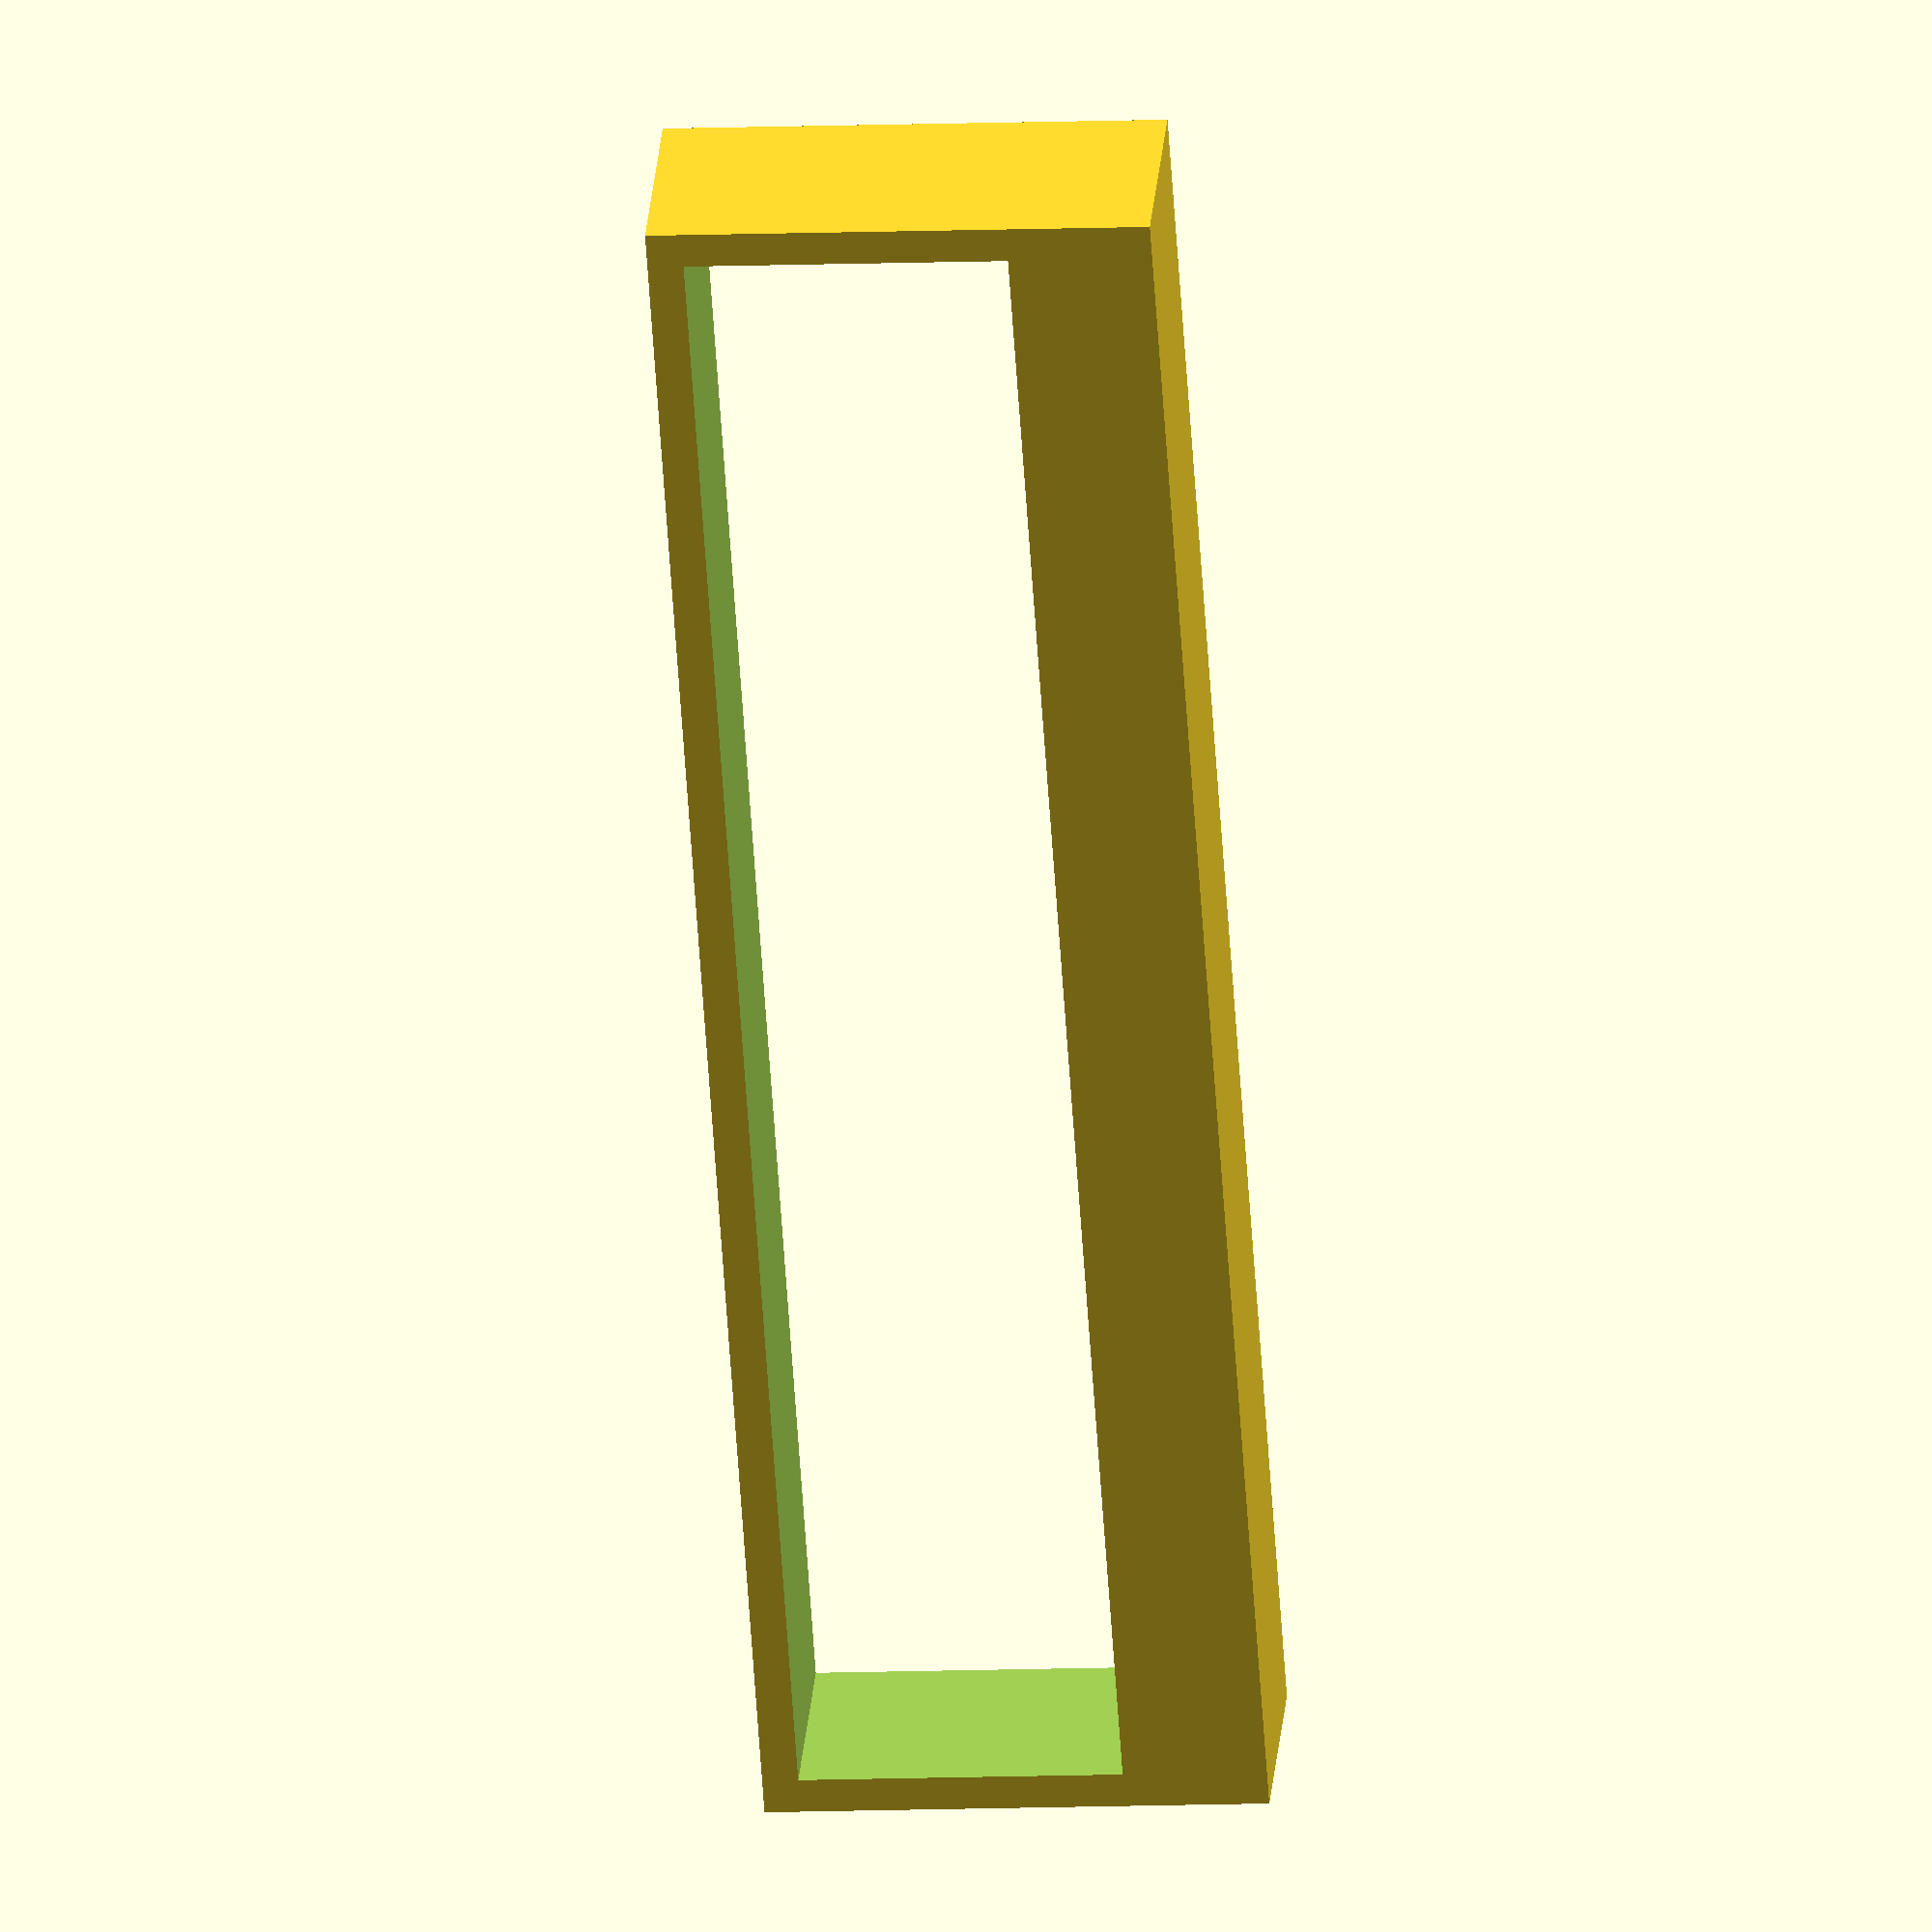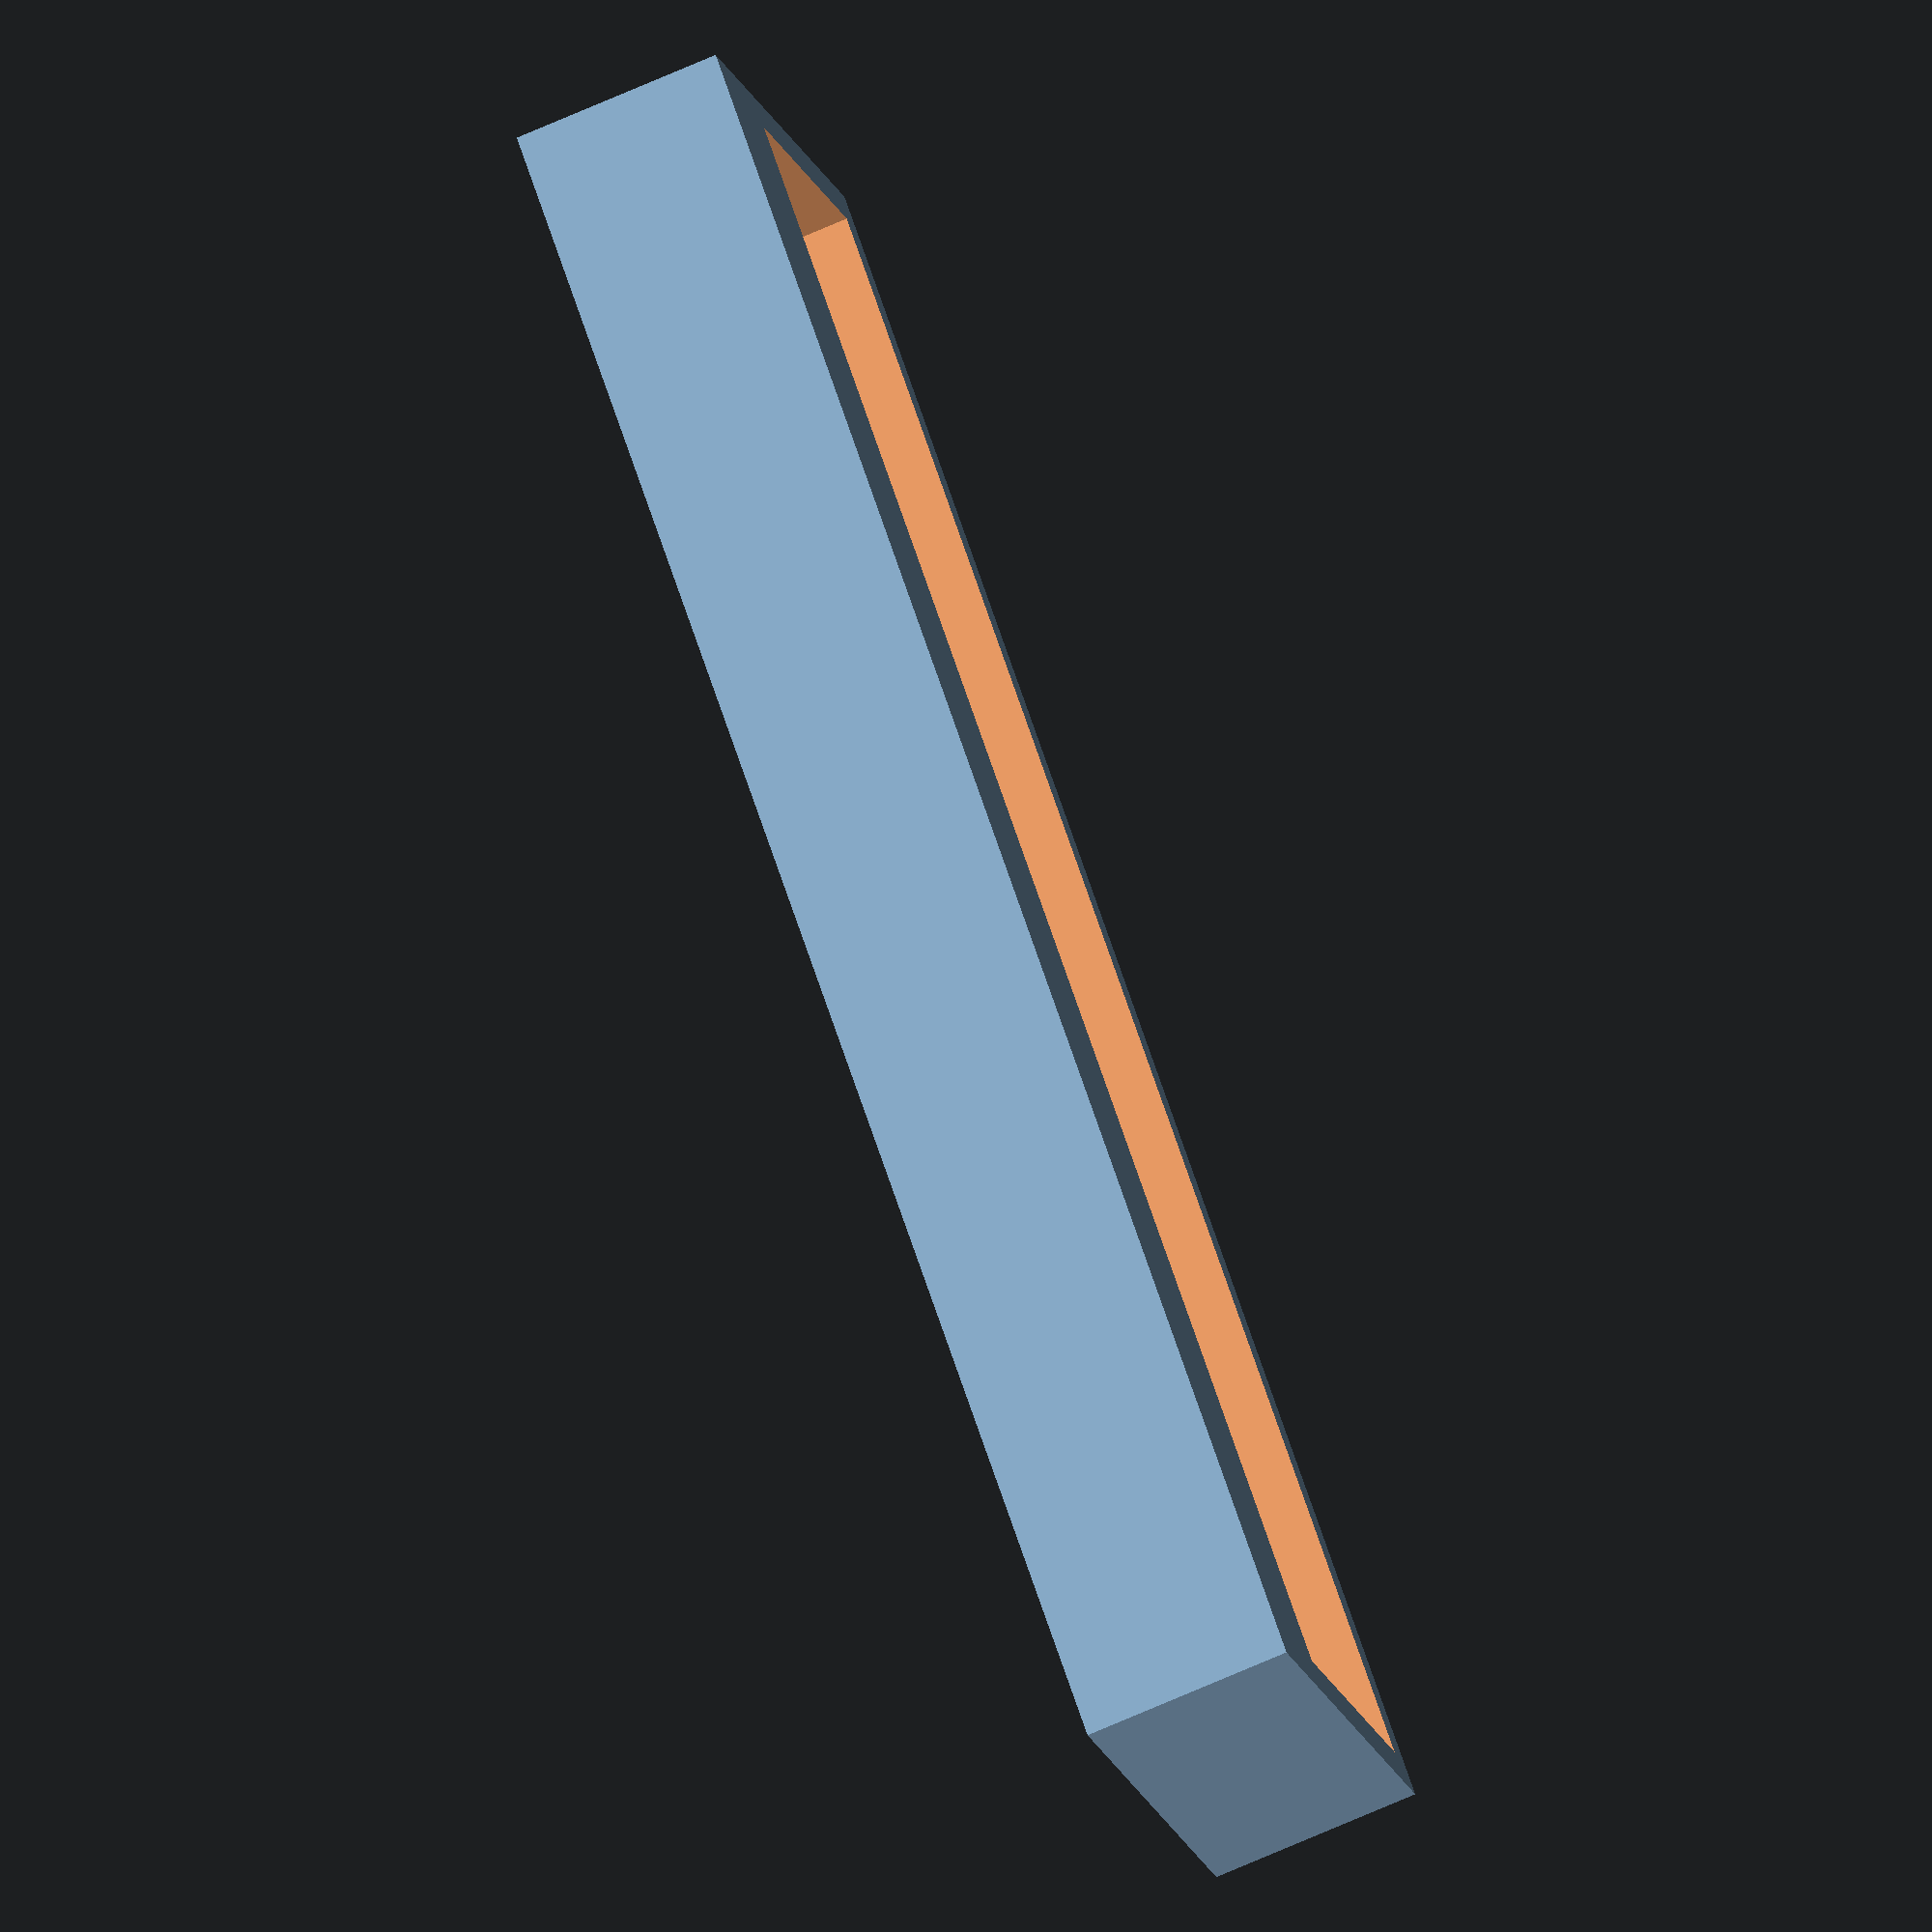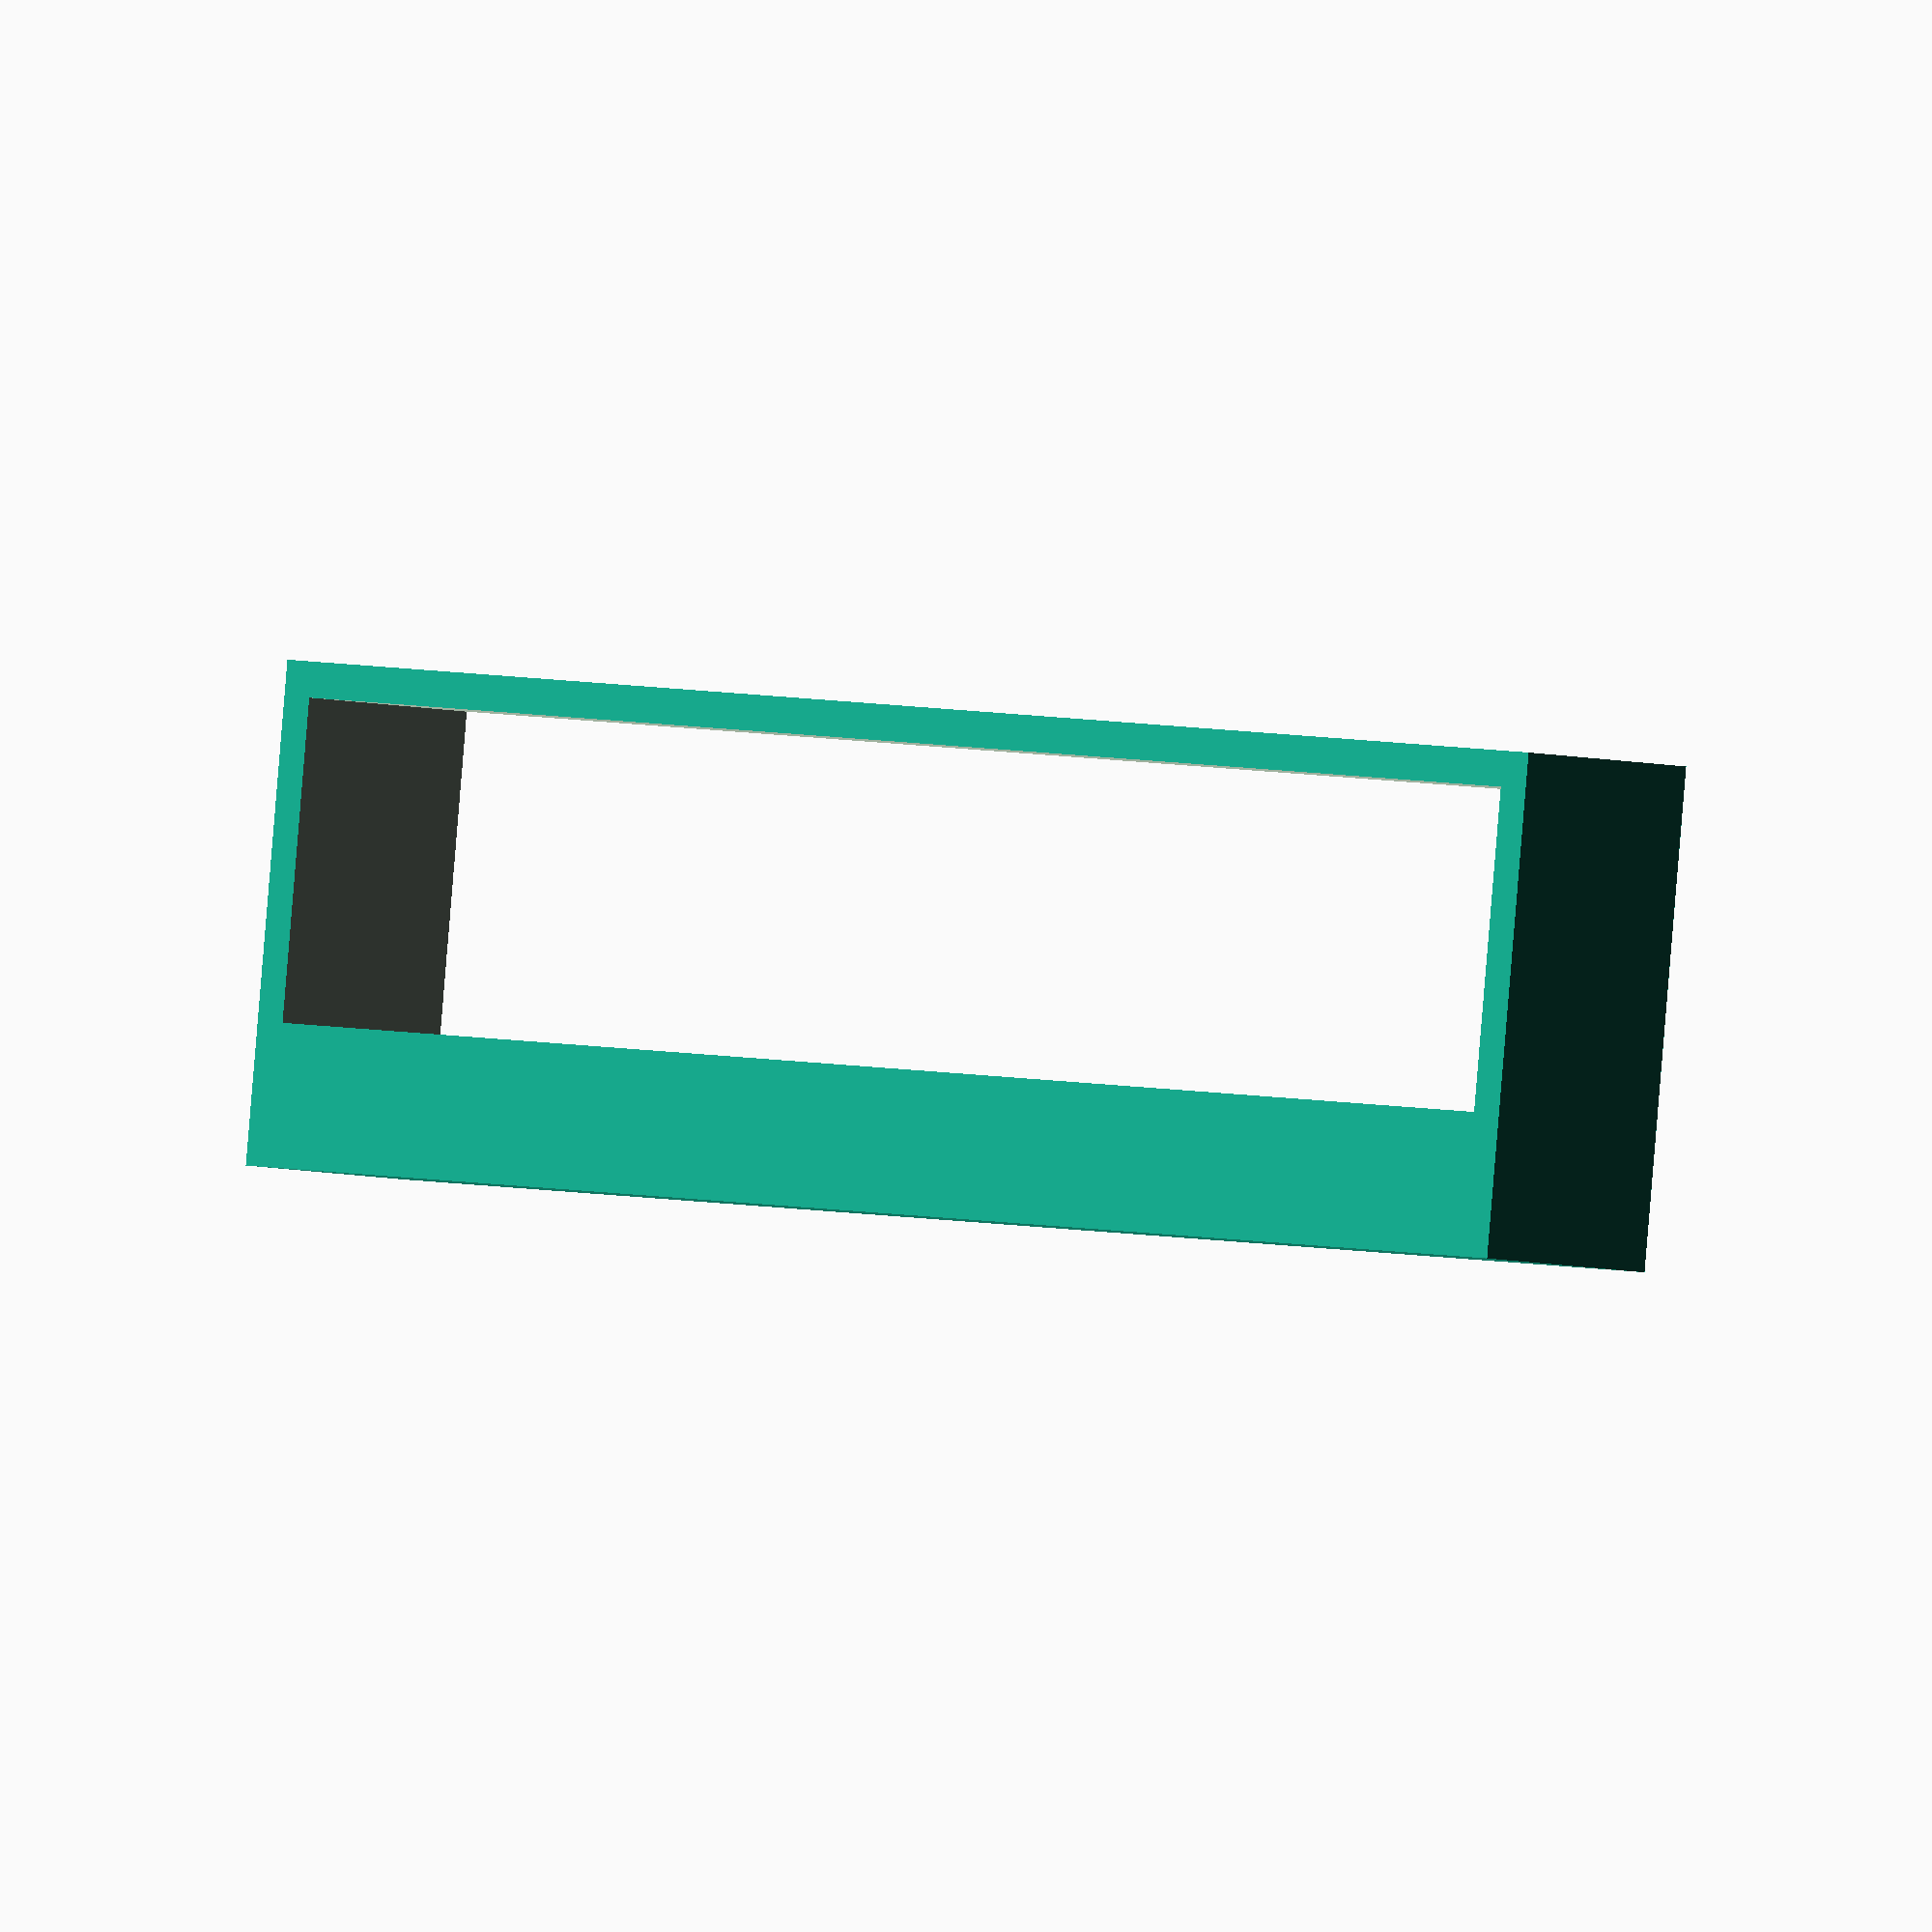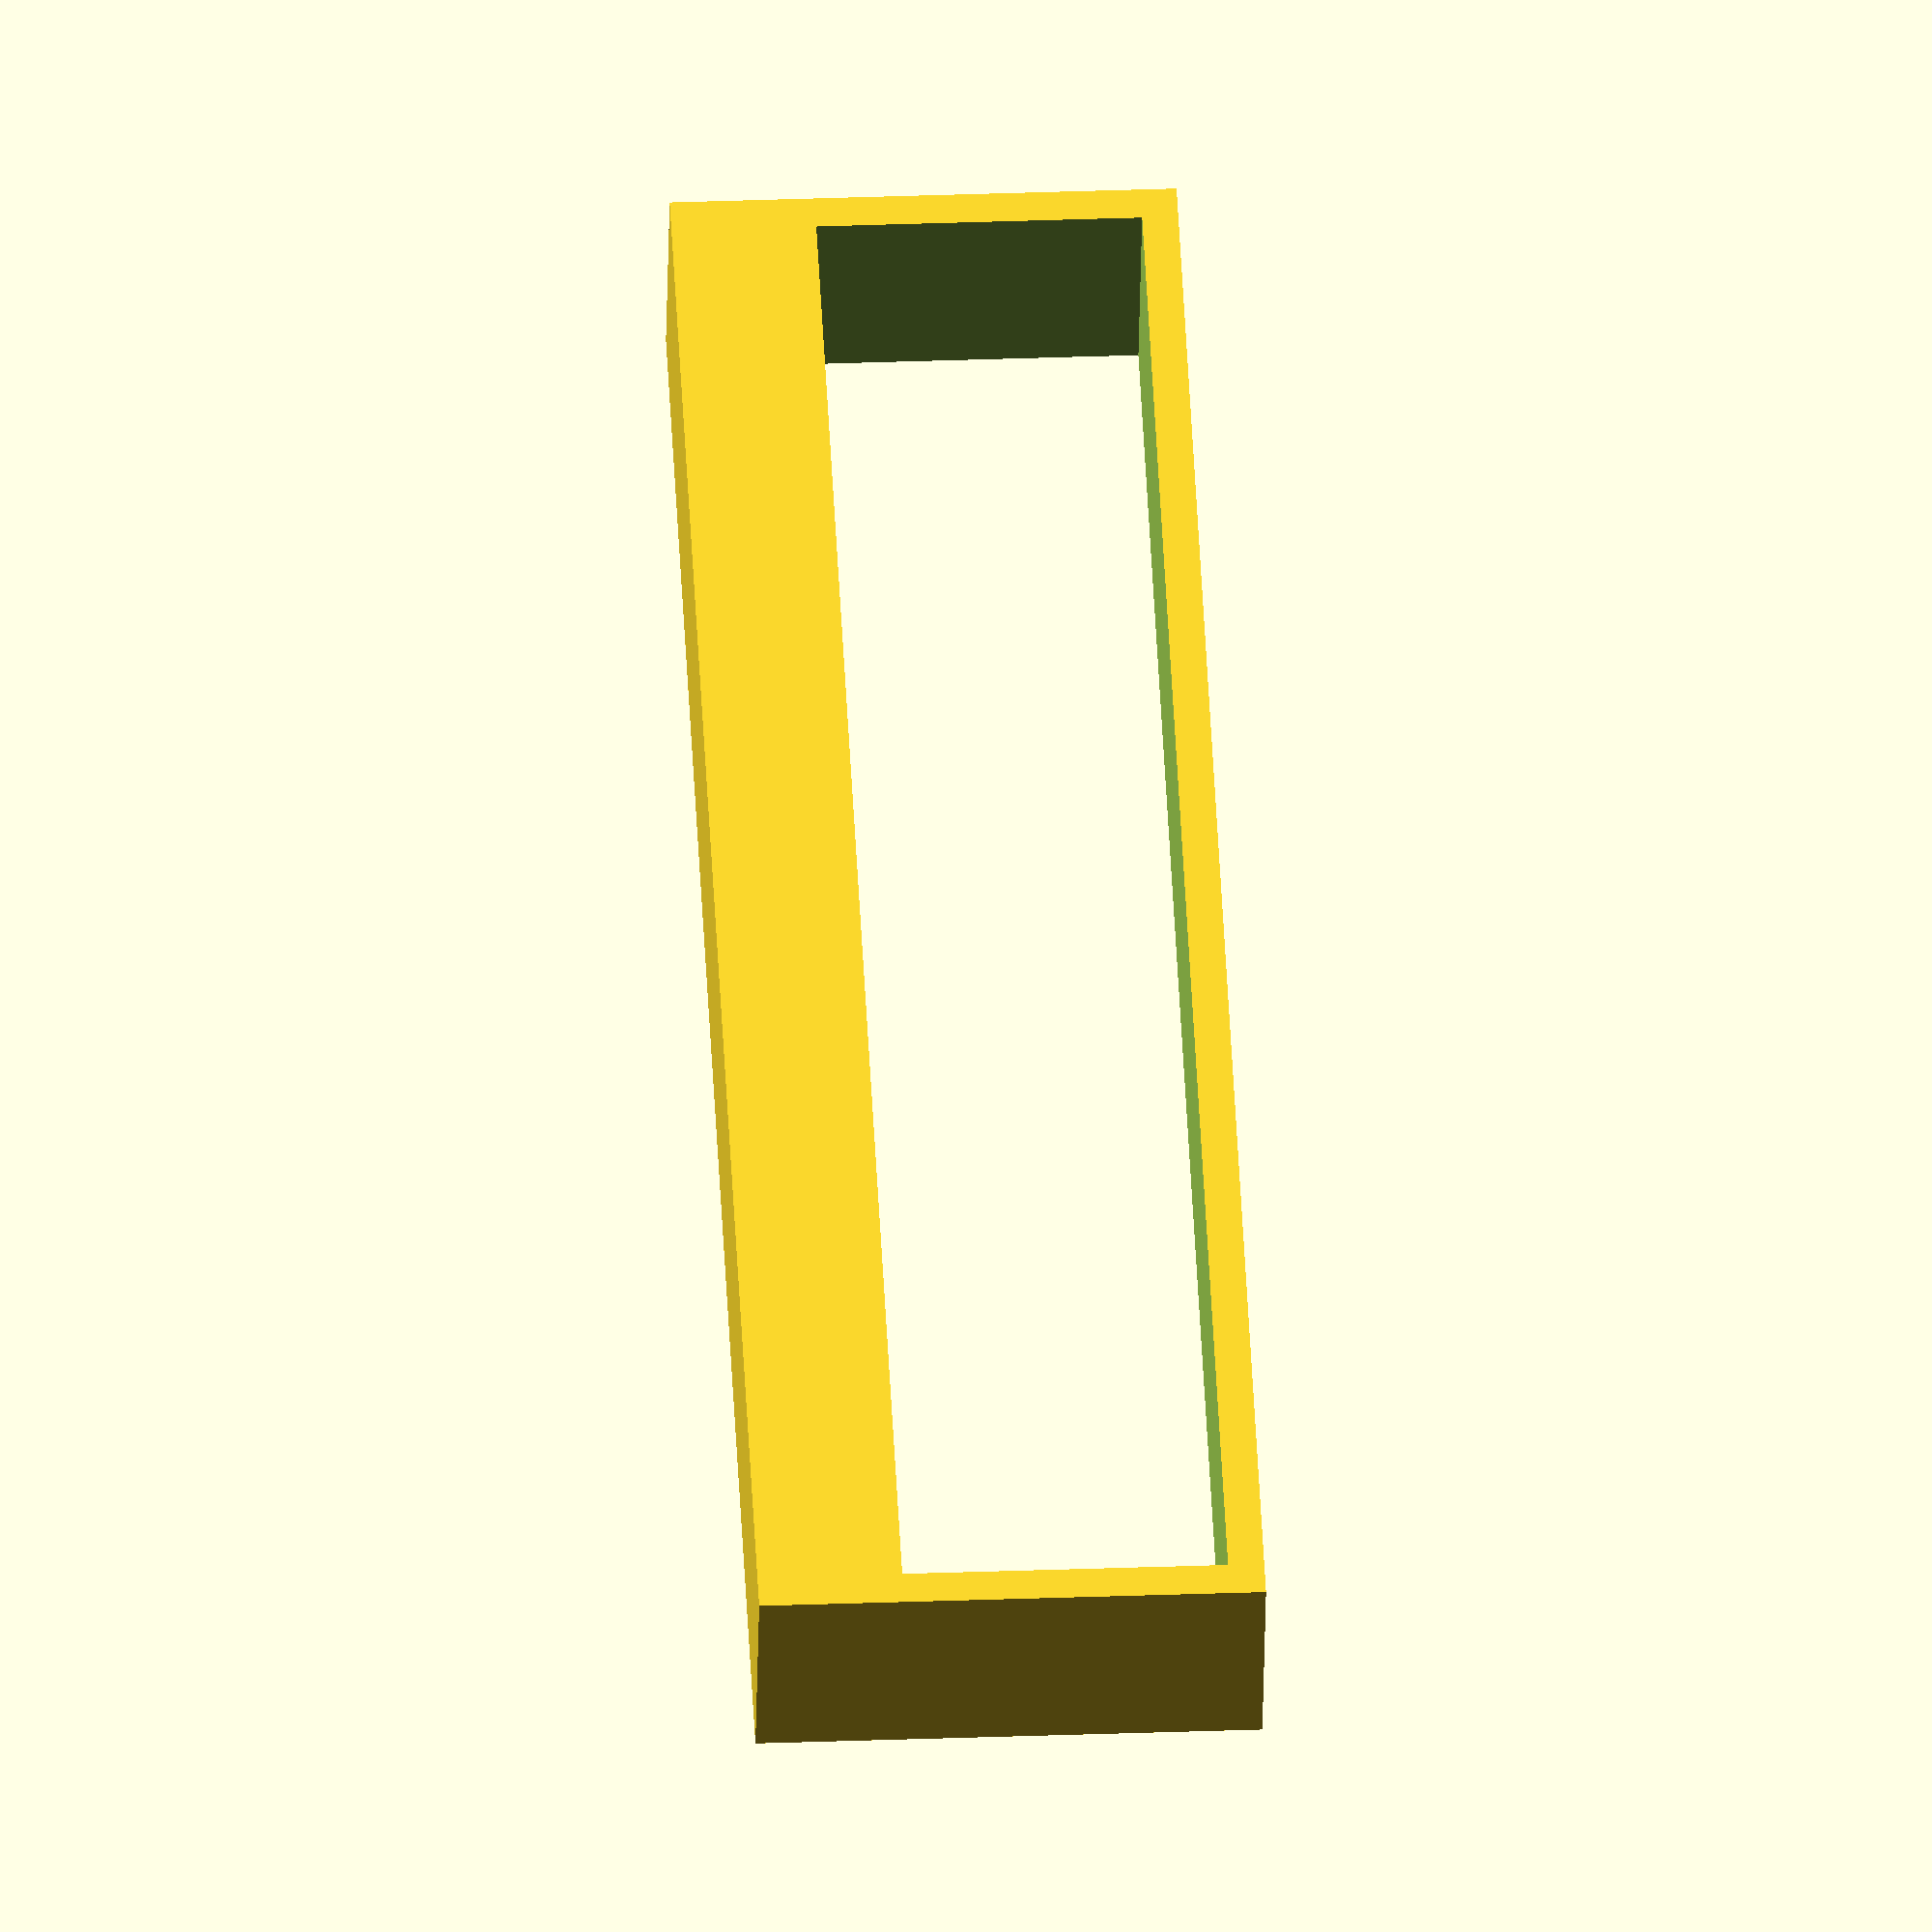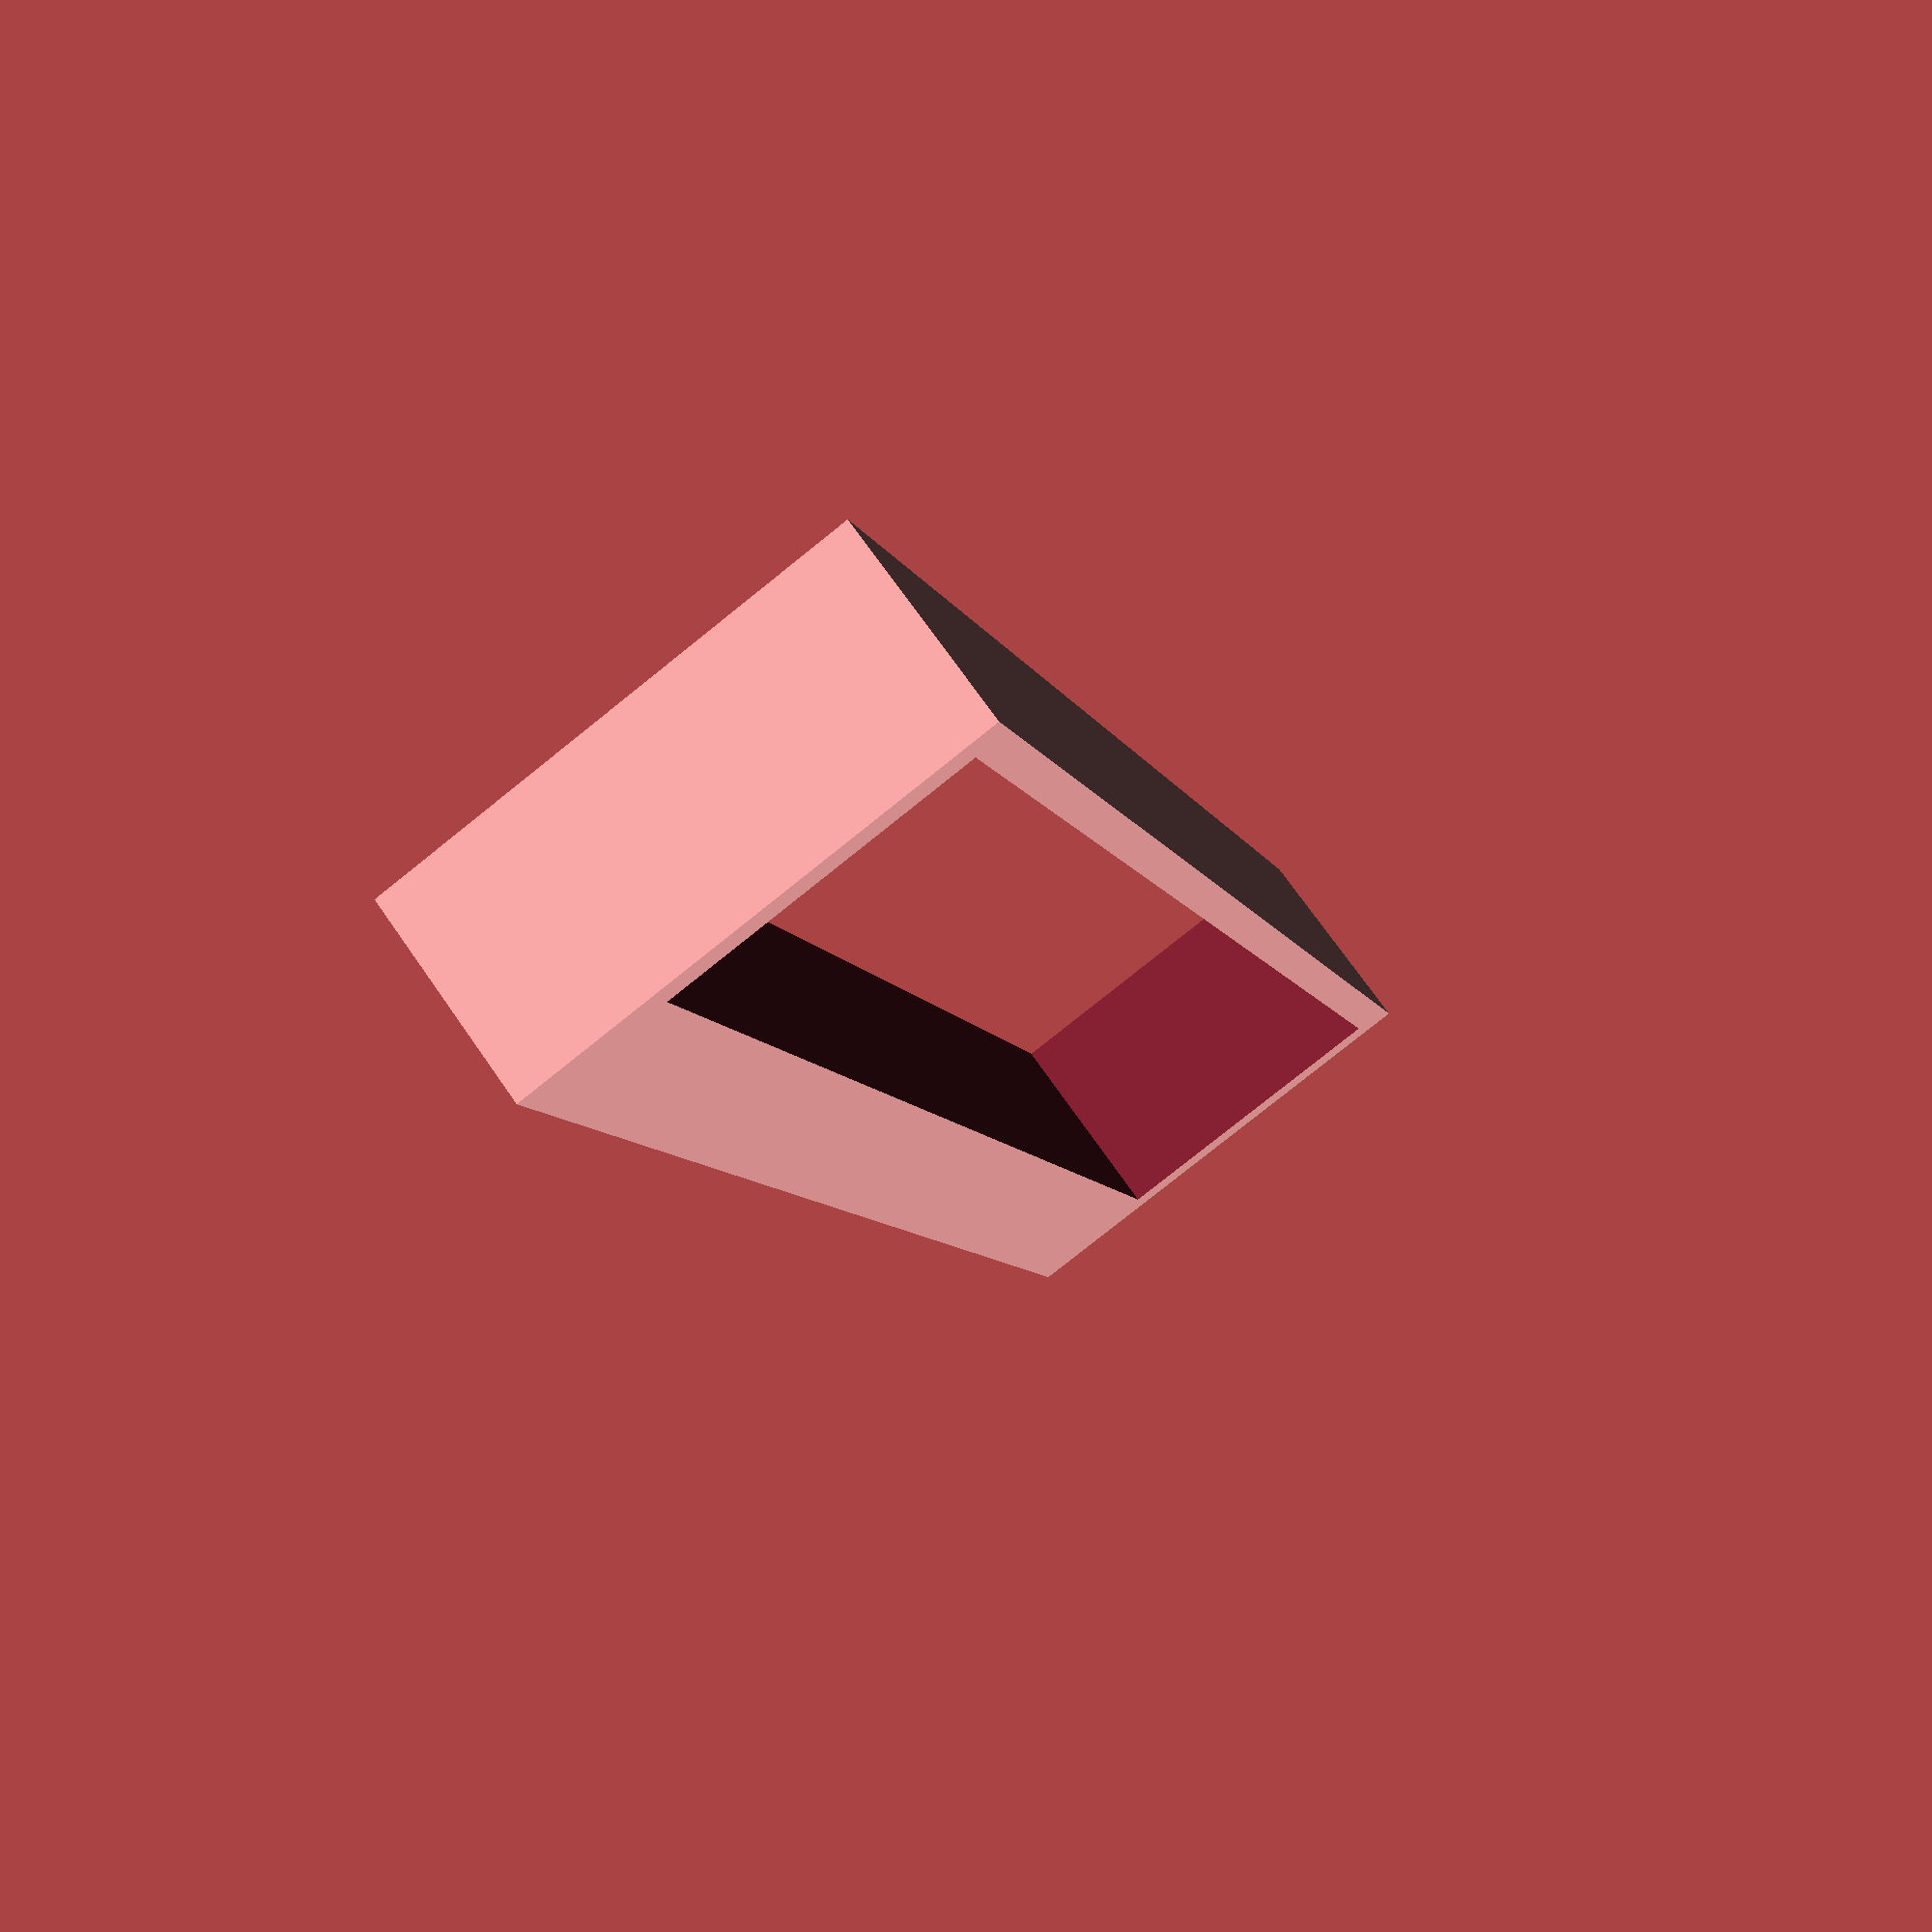
<openscad>
translate ([5, -25, 0]) {
    difference () {
        cube([6, 50, 14]);
        translate([-1, 1, 4]) {
            cube([8, 48, 9]);
        }
    }
}

</openscad>
<views>
elev=9.6 azim=39.1 roll=96.0 proj=o view=wireframe
elev=16.8 azim=199.0 roll=194.7 proj=o view=wireframe
elev=270.4 azim=316.6 roll=184.7 proj=o view=wireframe
elev=148.5 azim=250.7 roll=273.0 proj=o view=solid
elev=78.9 azim=24.3 roll=308.7 proj=p view=solid
</views>
